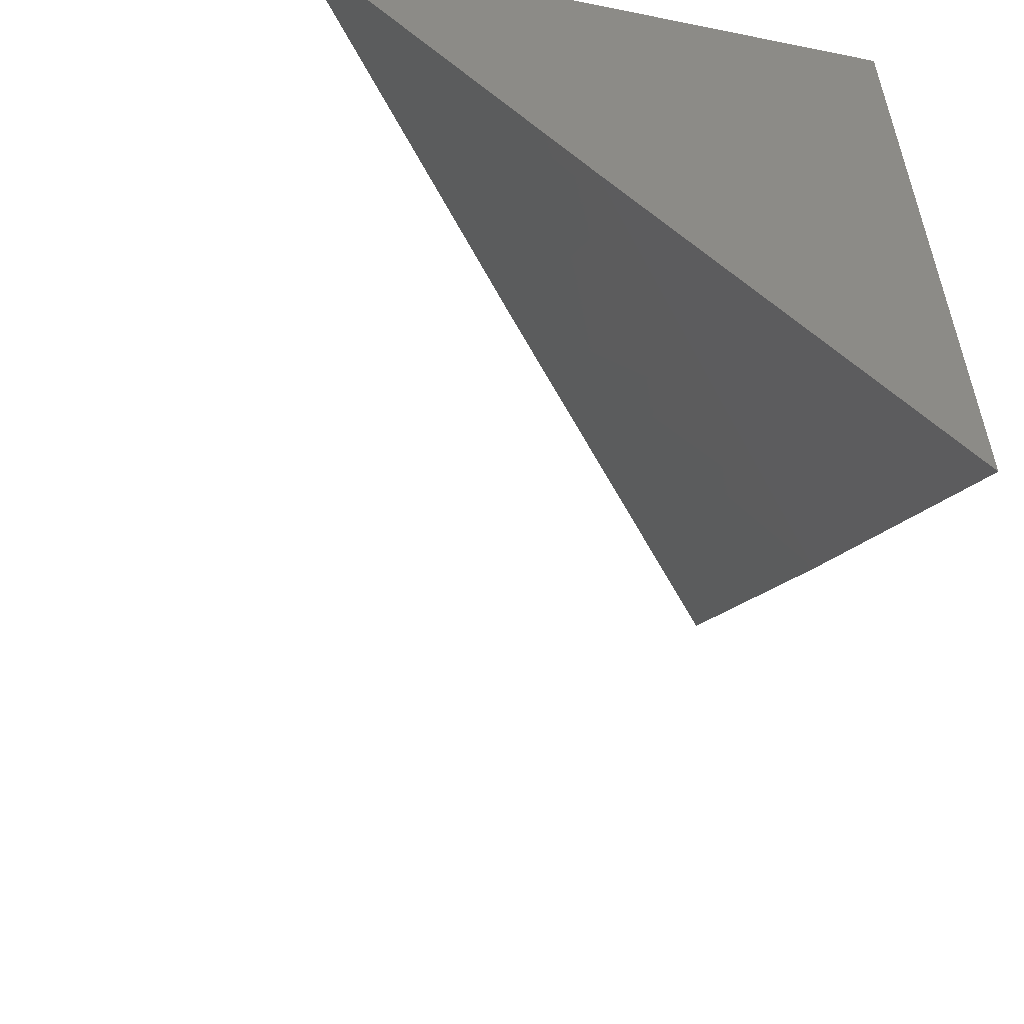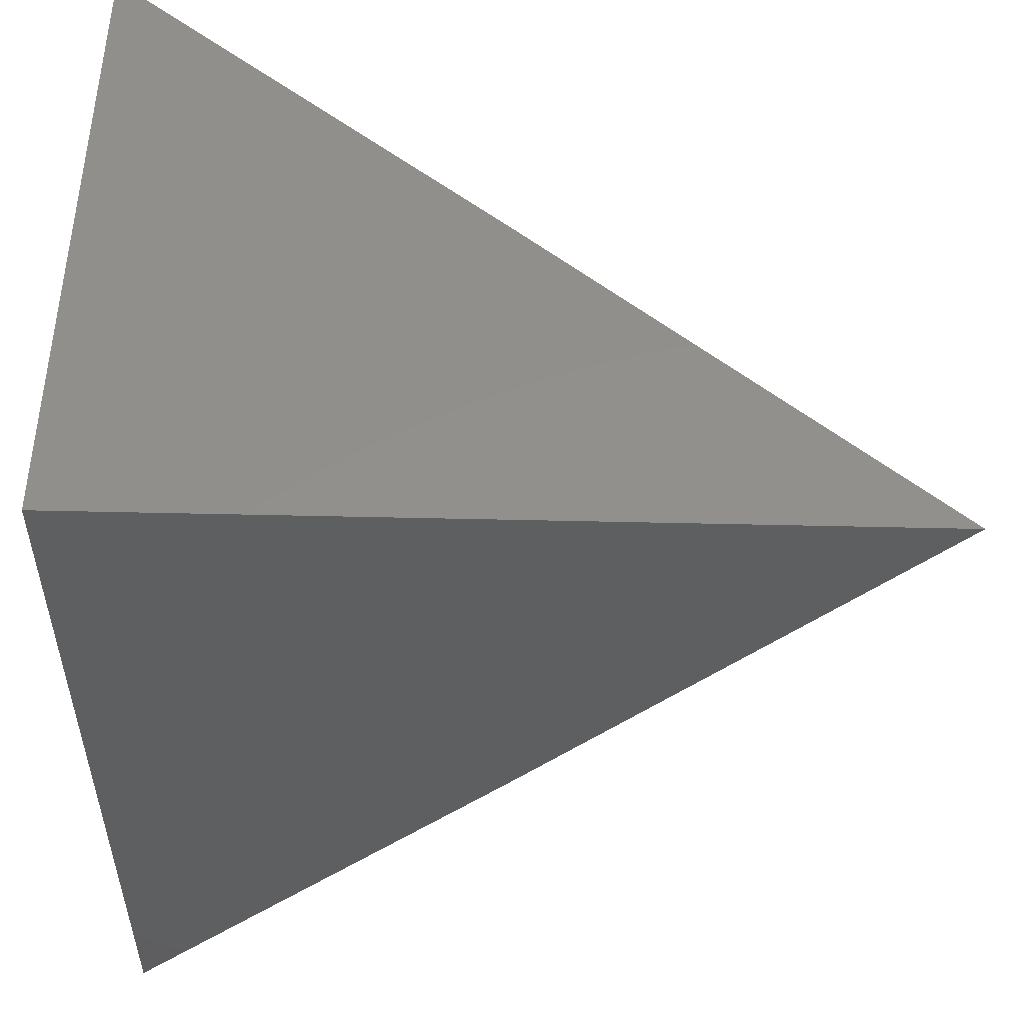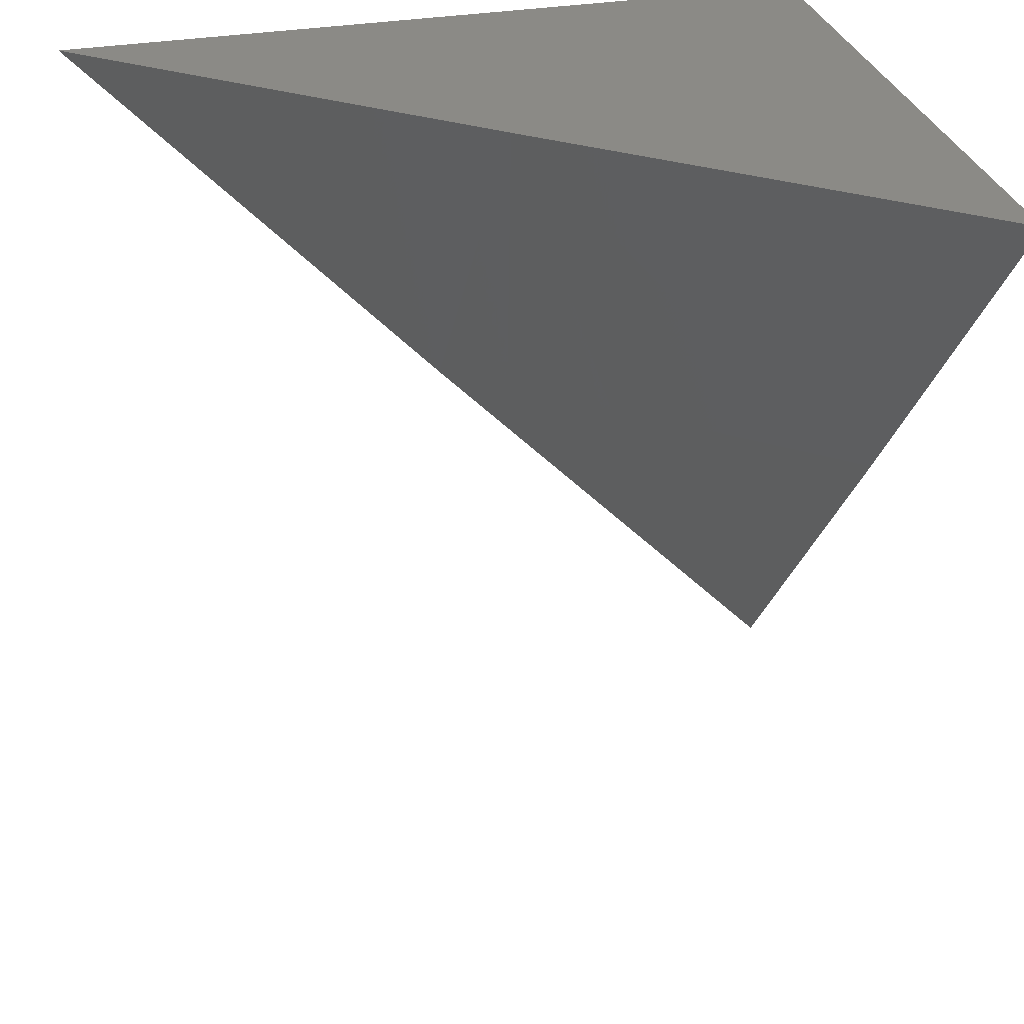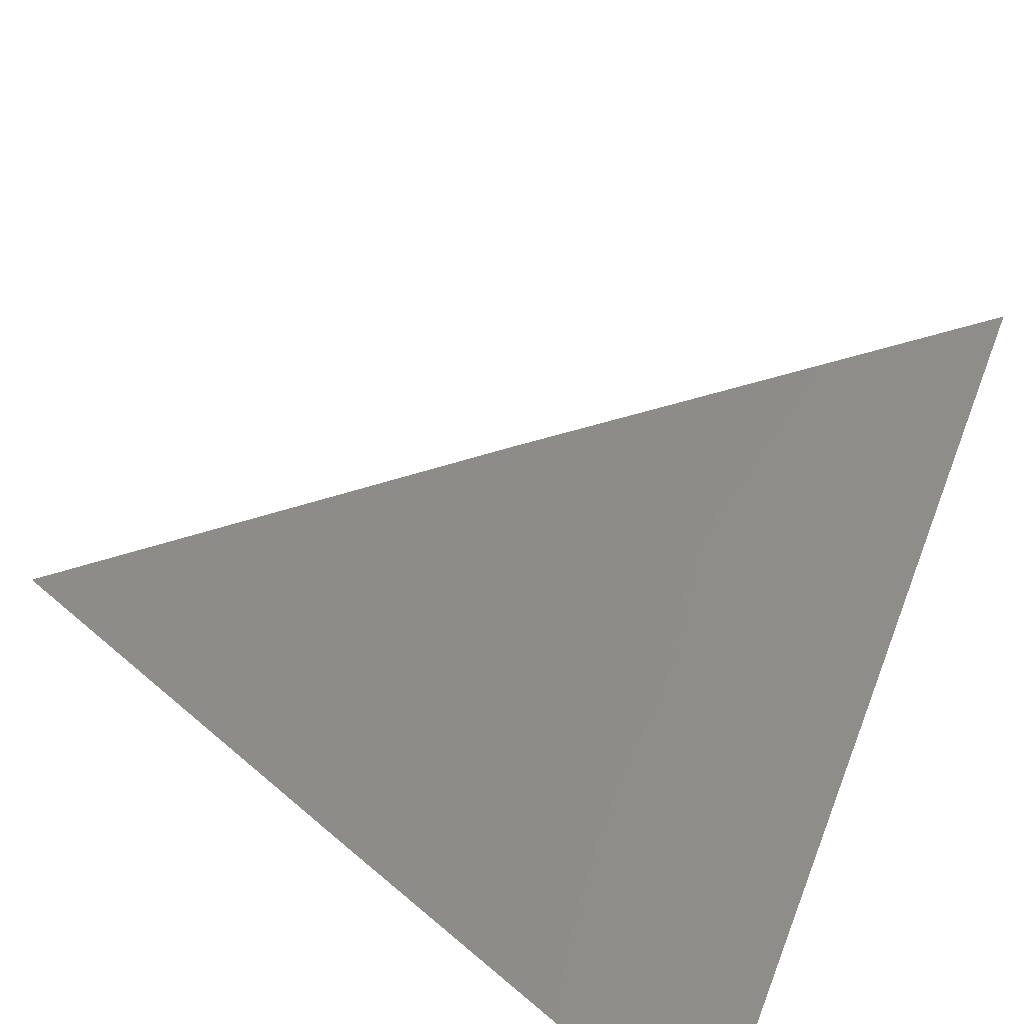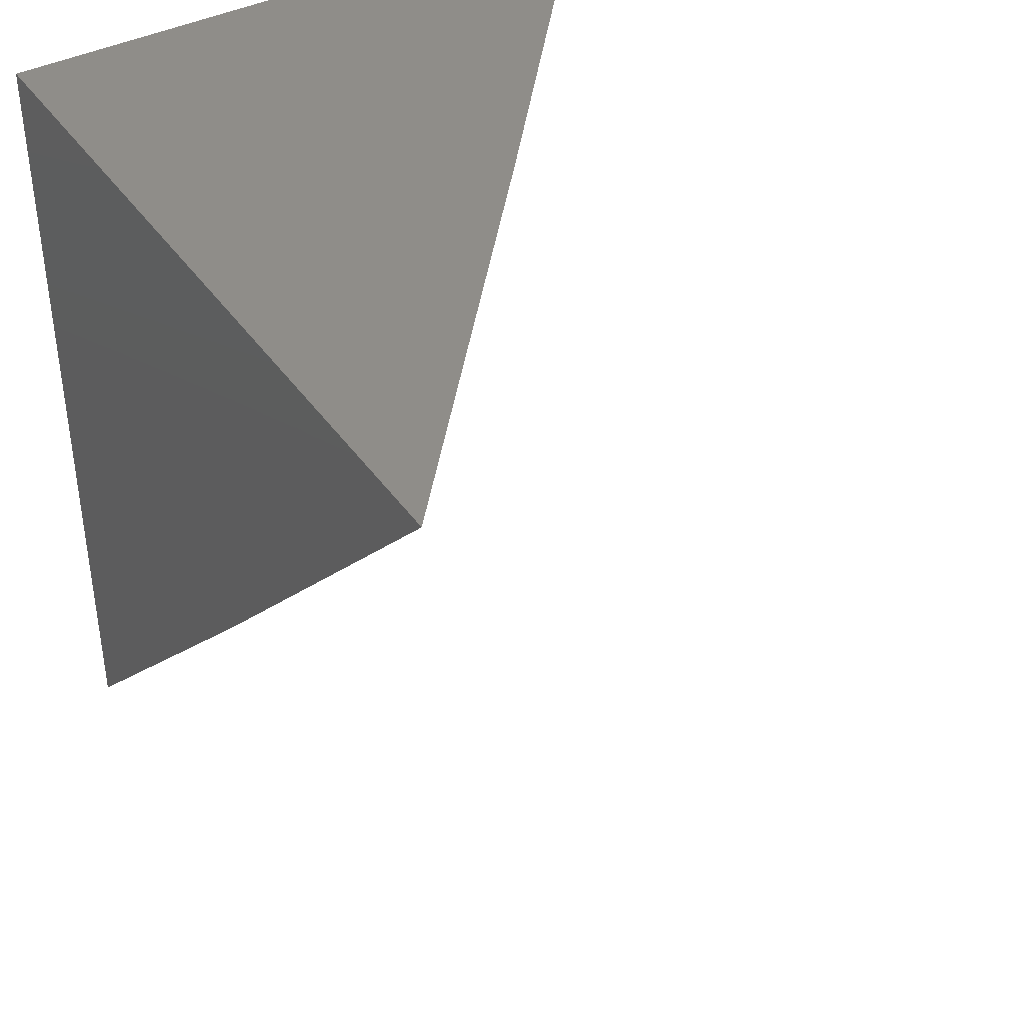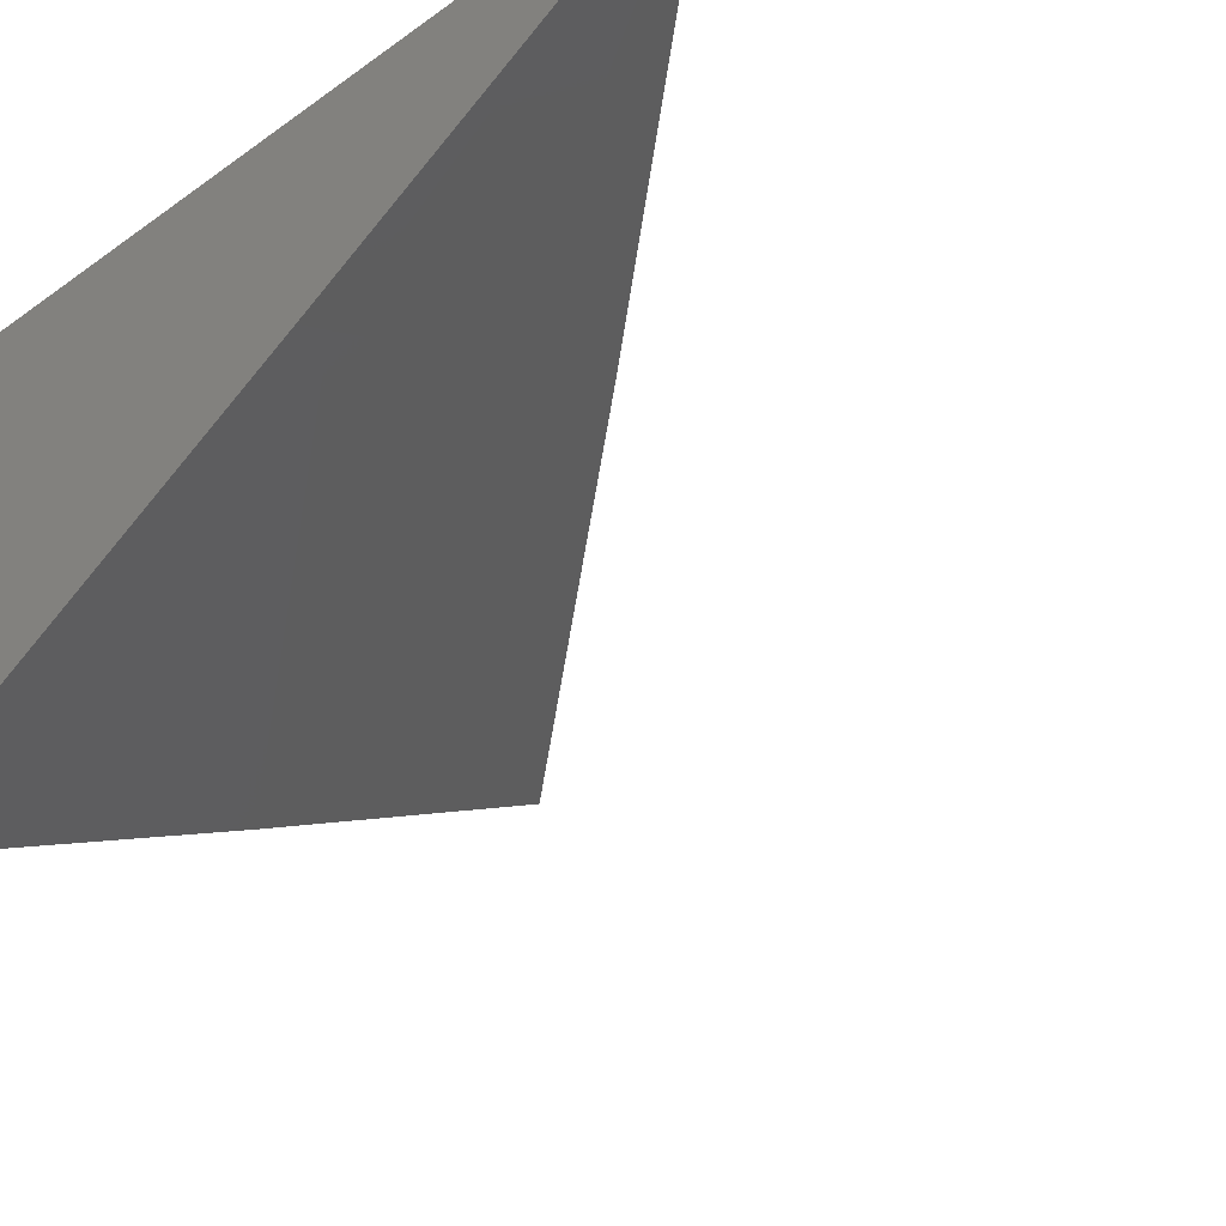
<metadata>
{"format":"stl","ext":"stl","renderer":"f3d","projection":"perspective","resolution":1024,"background":"white","views":[{"elev":-56.4,"azim":78.0,"up":"+Z"},{"elev":53.0,"azim":-178.6,"up":"+Z"},{"elev":31.1,"azim":-14.4,"up":"+Z"},{"elev":-77.3,"azim":-117.8,"up":"+Y"},{"elev":40.7,"azim":-121.6,"up":"+Z"},{"elev":-47.5,"azim":129.0,"up":"+Y"}]}
</metadata>
<code>
# stl→obj: 10 verts, 16 faces
v -6 -7.052 -6.068
v -6 -7.104 -6
v -6.006 -7.048 -6.068
v -6.064 -7.052 -6
v -6.037 -7.022 -6.068
v -6.053 -7.009 -6.068
v -6 -7 -6.135
v -6.064 -7 -6.068
v -6.127 -7 -6
v -6 -7 -6
f 1 2 3
f 3 2 4
f 3 4 5
f 5 4 6
f 5 6 7
f 7 6 8
f 8 6 4
f 8 4 9
f 5 7 3
f 3 7 1
f 7 8 10
f 10 8 9
f 9 4 10
f 10 4 2
f 2 1 10
f 10 1 7

</code>
